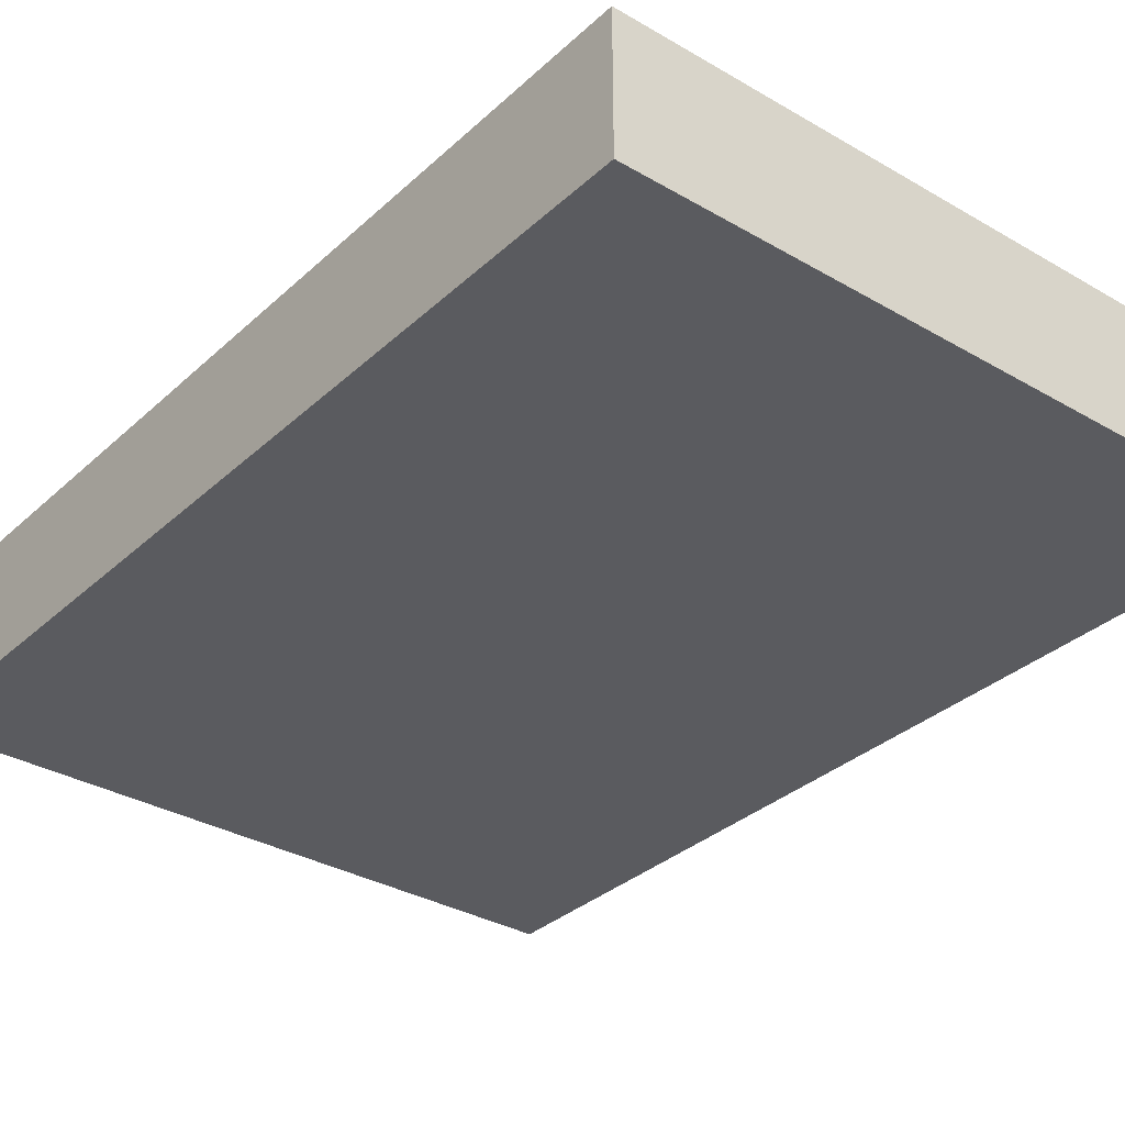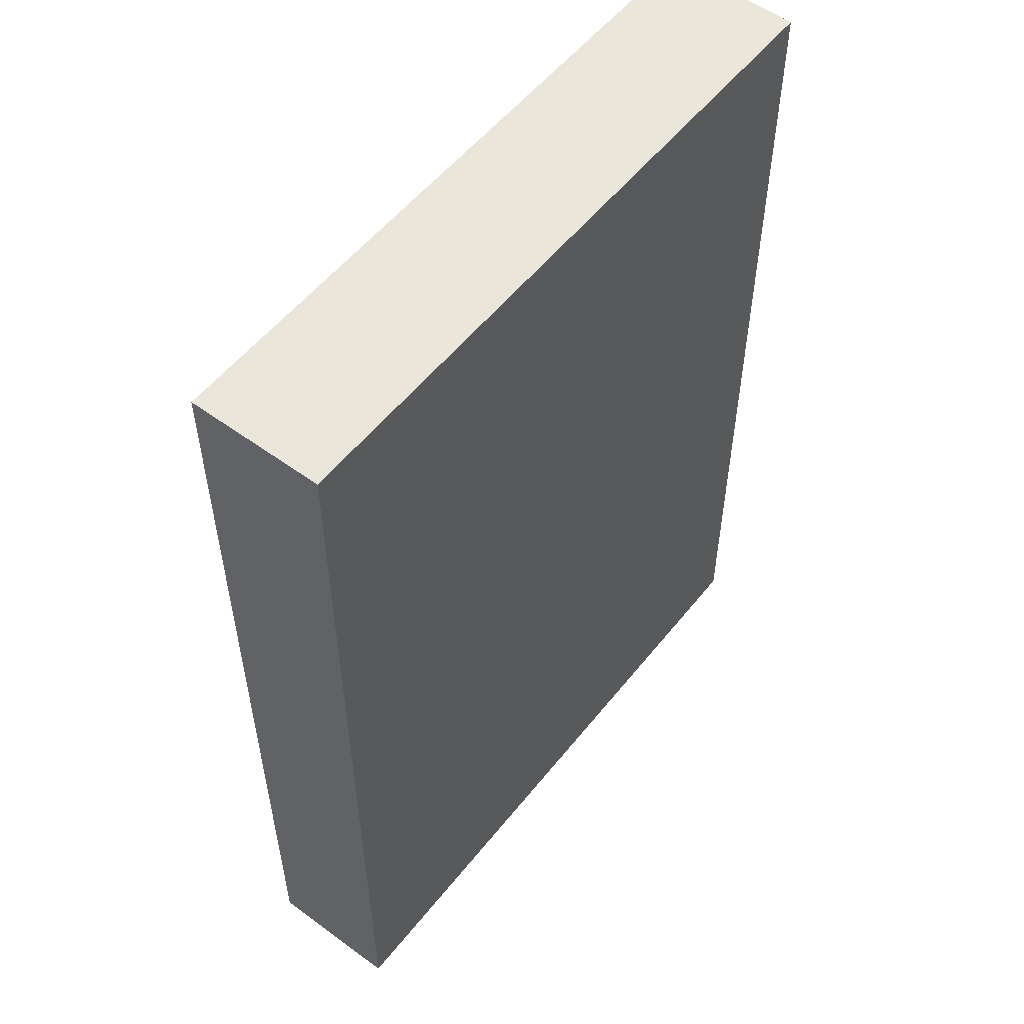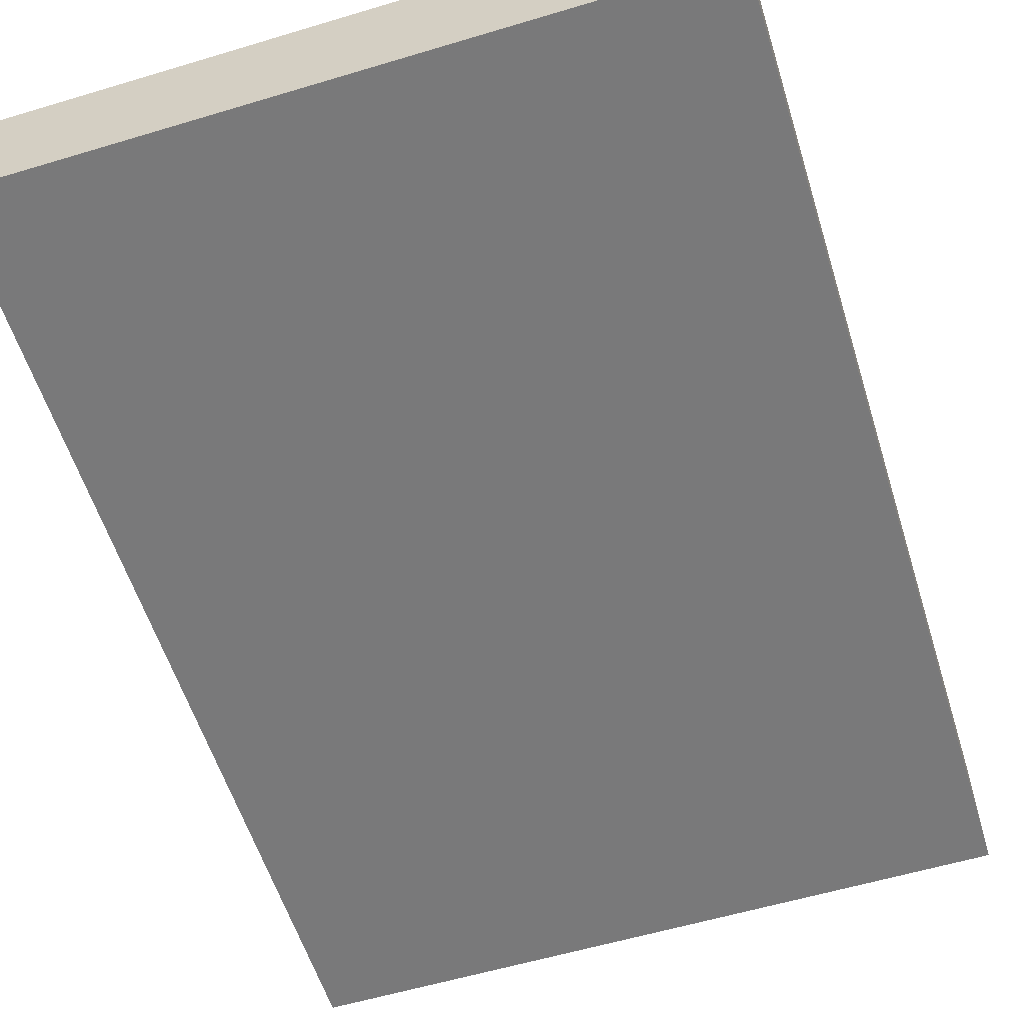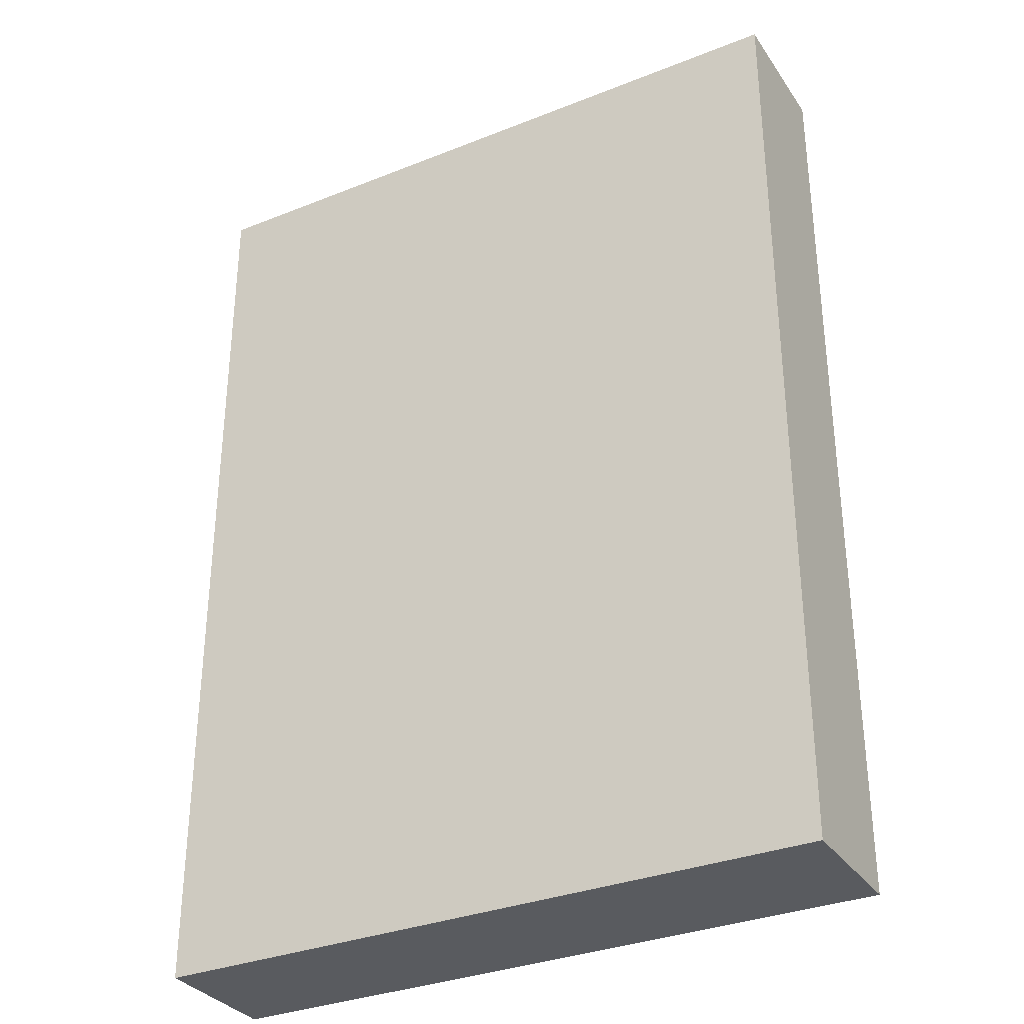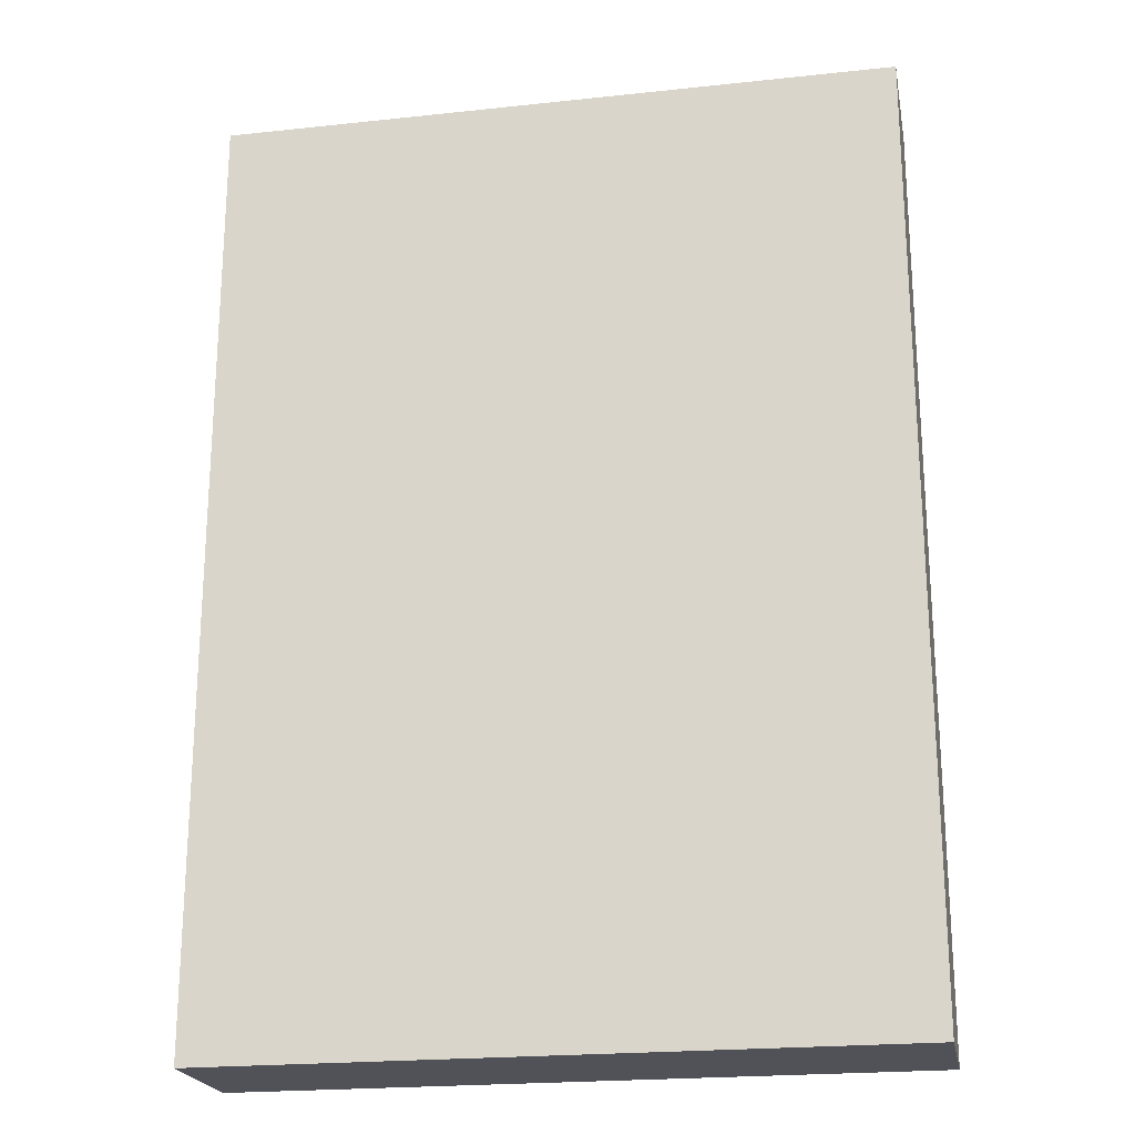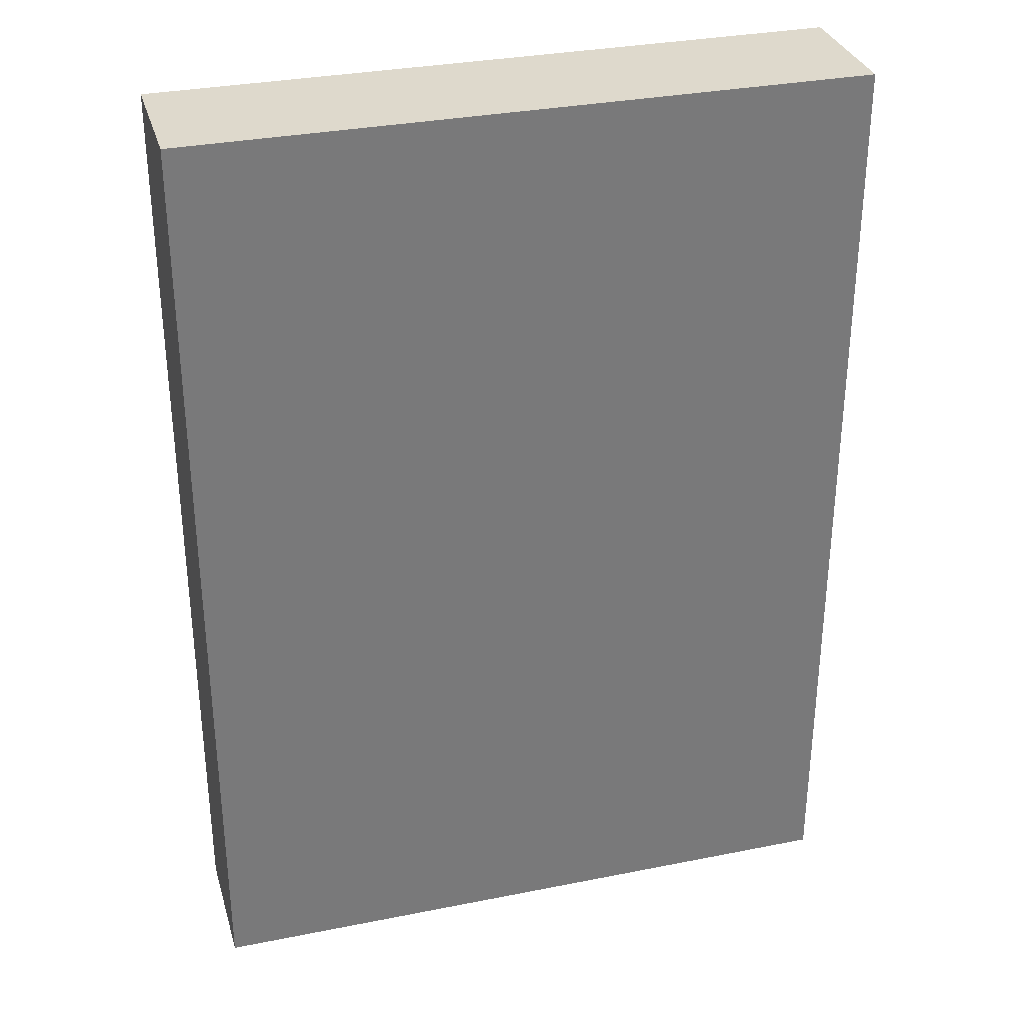
<metadata>
{"format":"obj","ext":"obj","renderer":"f3d","projection":"perspective","resolution":1024,"background":"white","views":[{"elev":-33.0,"azim":-38.8,"up":"+Y"},{"elev":54.7,"azim":127.8,"up":"+Z"},{"elev":-57.8,"azim":17.3,"up":"+Y"},{"elev":-32.7,"azim":28.9,"up":"+Z"},{"elev":-21.6,"azim":10.7,"up":"+Z"},{"elev":32.2,"azim":-15.6,"up":"+Z"}]}
</metadata>
<code>
v 0 0 0
v 5 0 0
v 0 1 -1.907e-06
v 5 1 0
v 5 0 0
v 5 0 -7
v 5 1 0
v 5 1 -7
v 5 0 -7
v 0 0 -7
v 5 1 -7
v 1.907e-06 1 -7
v 0 0 -7
v 0 0 0
v 1.907e-06 1 -7
v 0 1 -1.907e-06
v 0 1 -1.907e-06
v 5 1 0
v 1.907e-06 1 -7
v 5 1 -7
v 0 0 -7
v 5 0 -7
v 0 0 0
v 5 0 0
g submesh0
f 1 2 3
f 2 4 3
f 5 6 7
f 6 8 7
f 9 10 11
f 10 12 11
f 13 14 15
f 14 16 15
f 17 18 19
f 18 20 19
f 21 22 23
f 22 24 23

</code>
